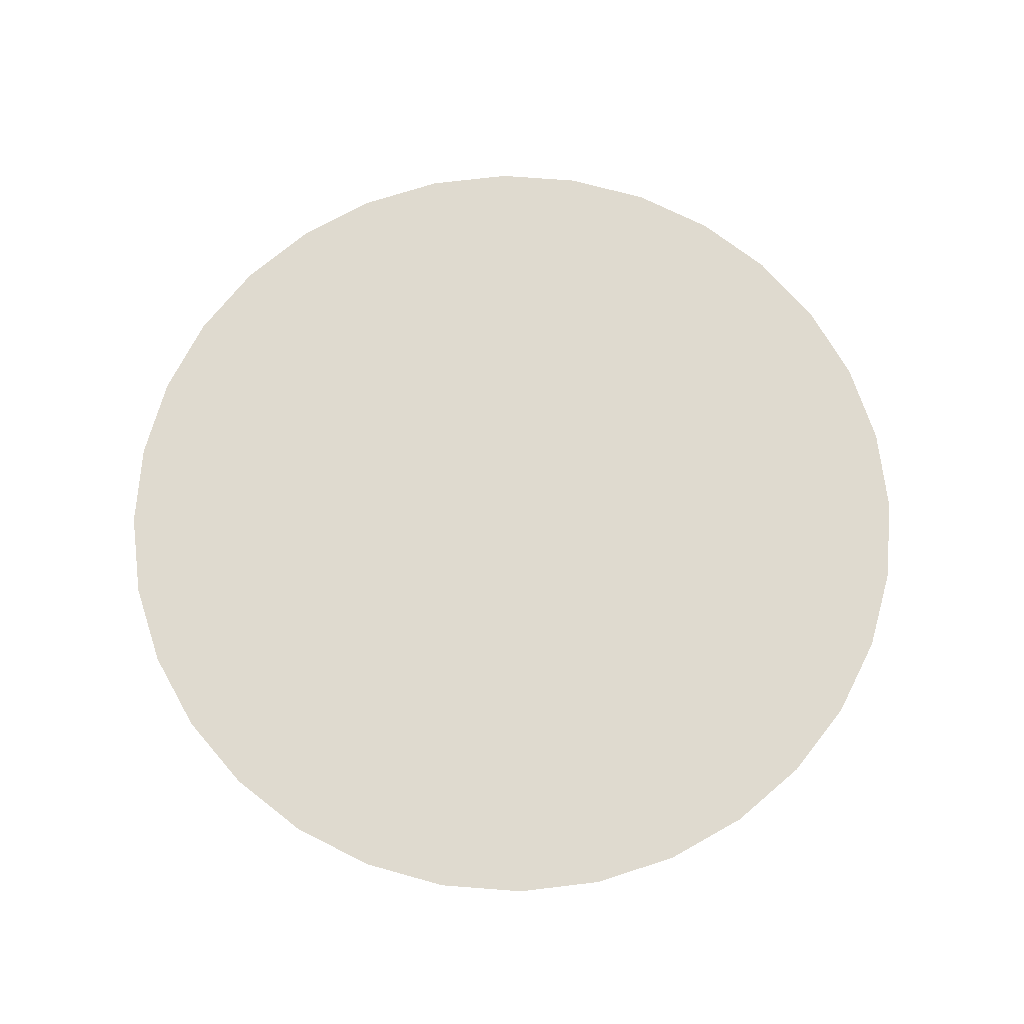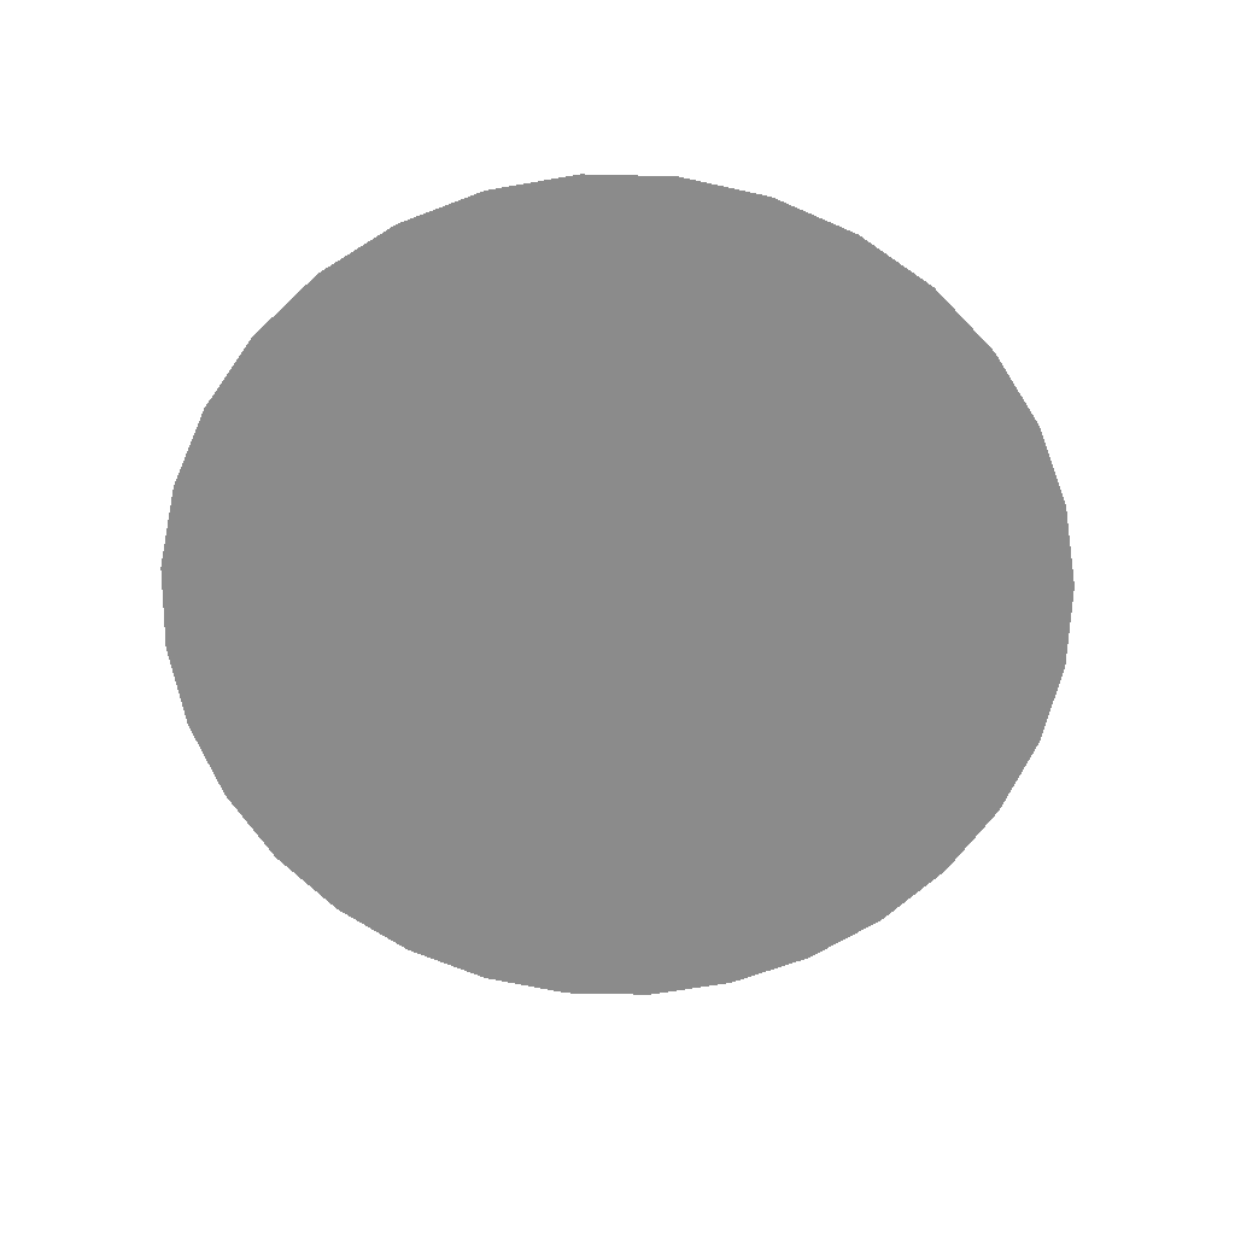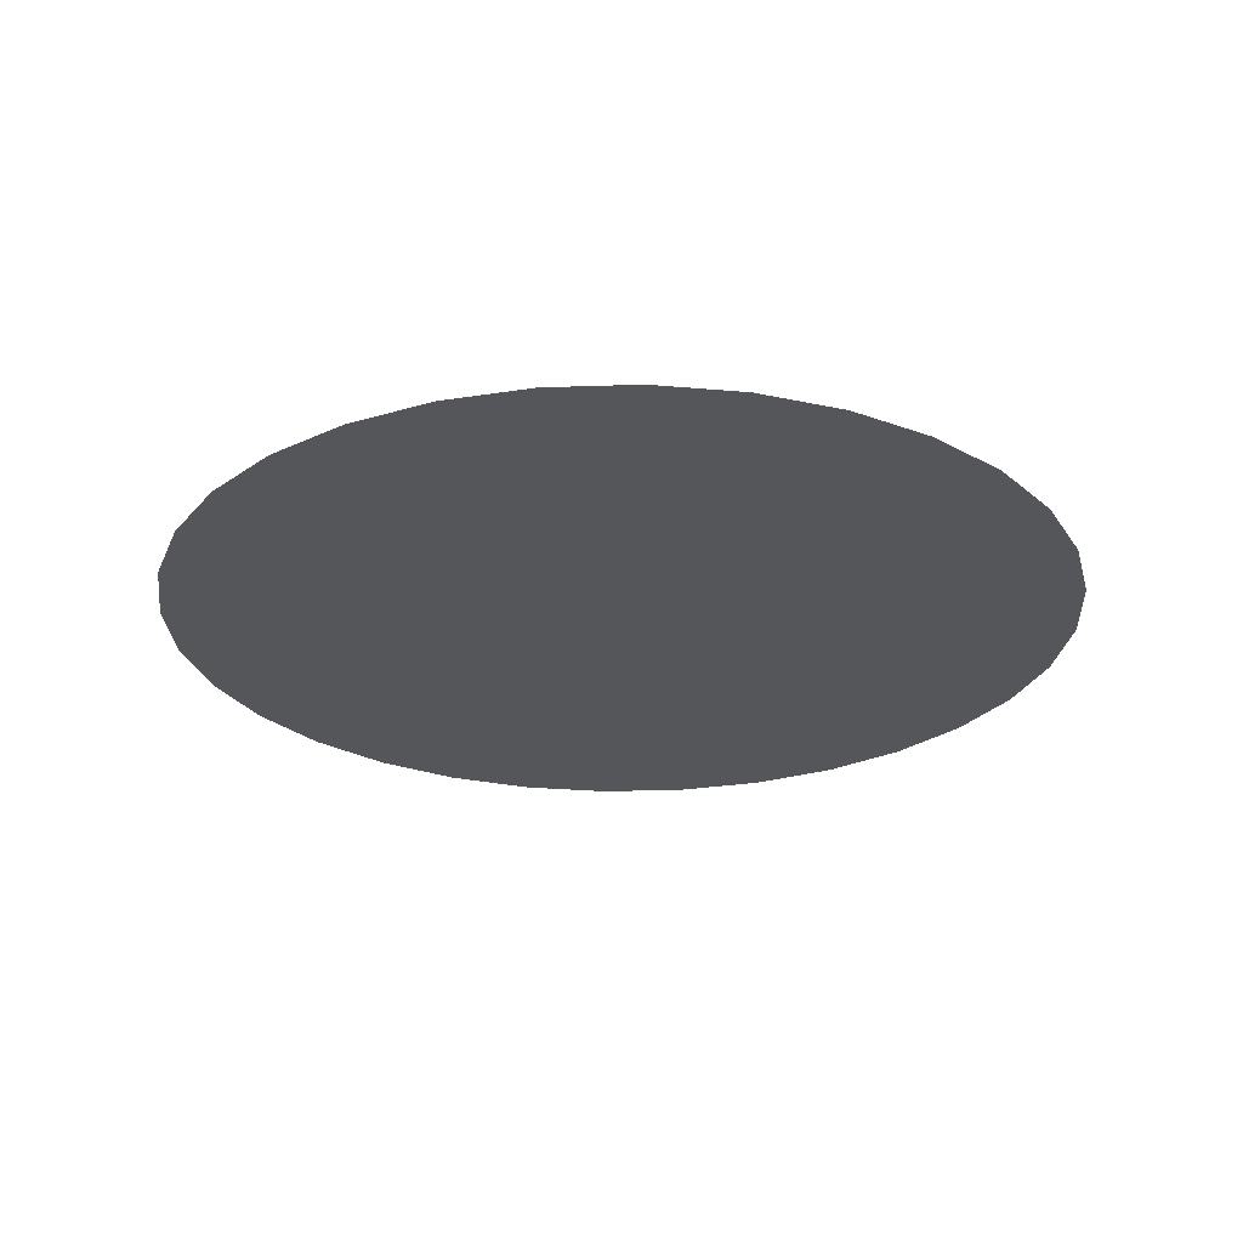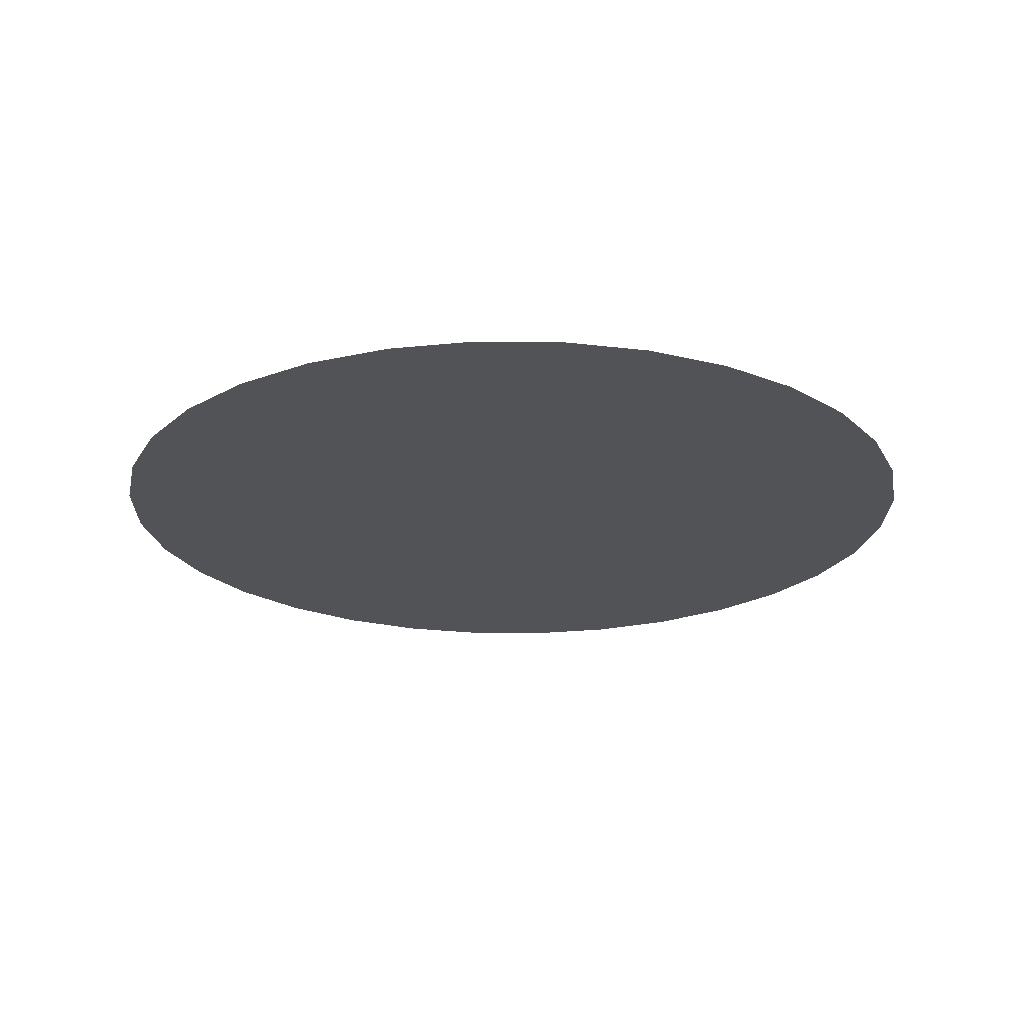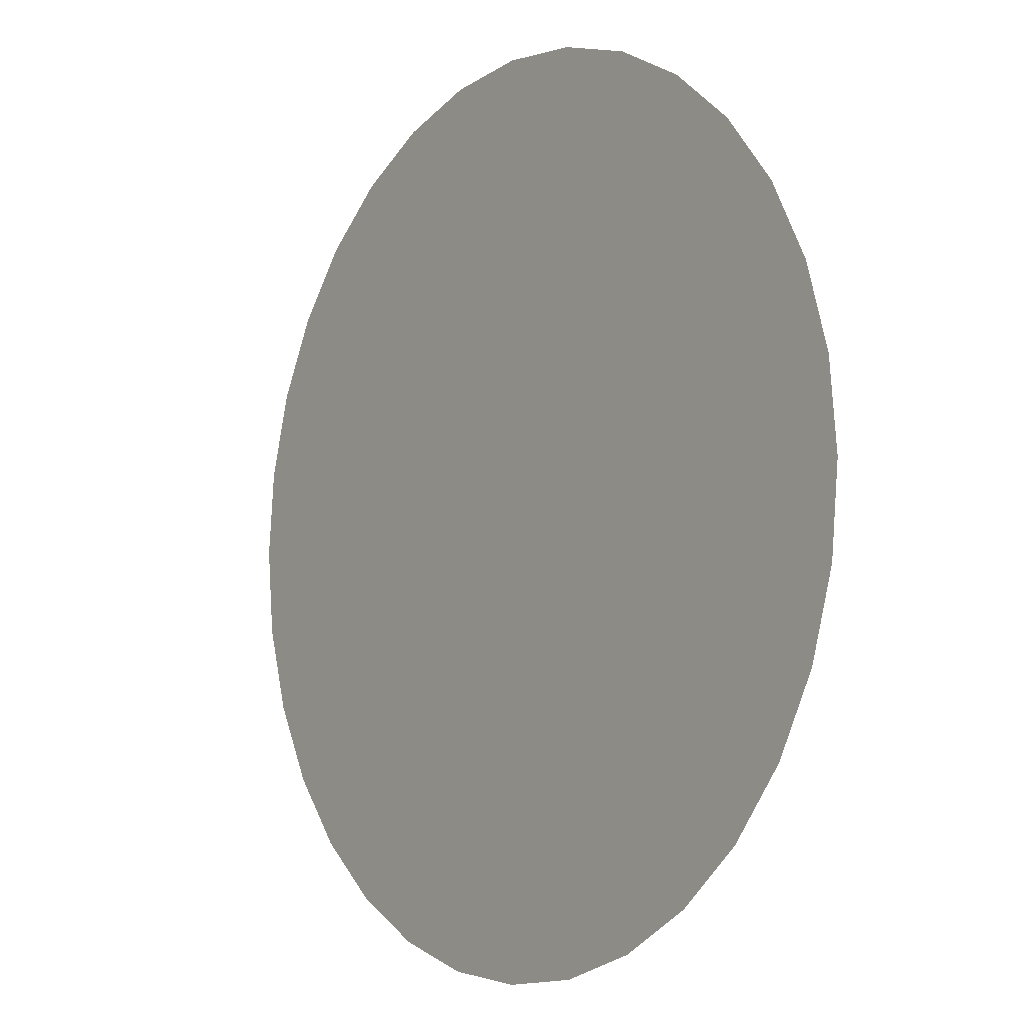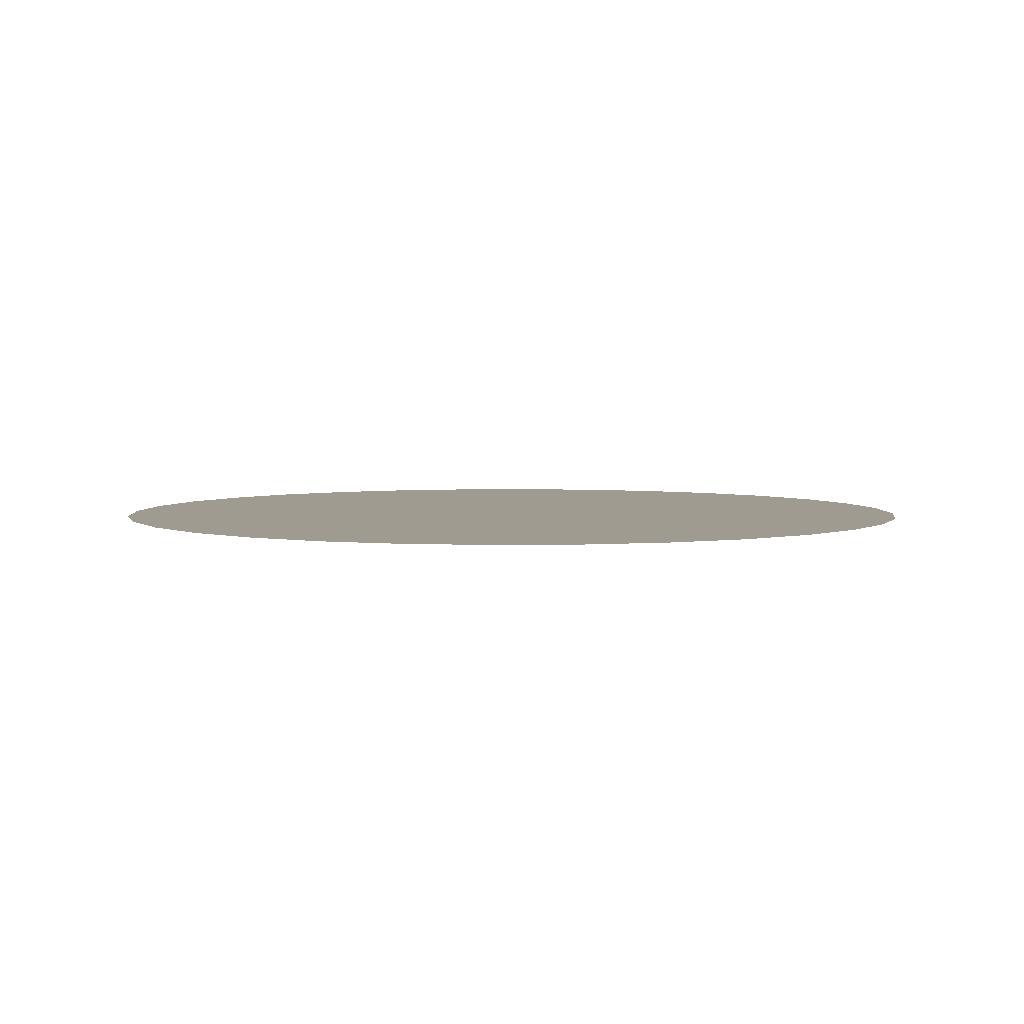
<metadata>
{"format":"obj","ext":"obj","renderer":"f3d","projection":"perspective","resolution":1024,"background":"white","views":[{"elev":70.7,"azim":-125.0,"up":"+Z"},{"elev":-63.8,"azim":4.3,"up":"+Z"},{"elev":-25.6,"azim":-137.5,"up":"+Z"},{"elev":-22.1,"azim":-107.7,"up":"+Z"},{"elev":-7.3,"azim":-126.7,"up":"+Y"},{"elev":4.1,"azim":47.4,"up":"+Z"}]}
</metadata>
<code>
g Bottom_Right_Circle
v 0.287 -0.6929 -0
v -0.6929 -0.287 -0
v 0.6929 0.287 0
v -0.287 0.6929 0
v -0.1463 0.7356 0
v -0.7356 0.1463 0
v -0 0.75 0
v 0.1463 0.7356 0
v 0.287 0.6929 0
v 0.4167 0.6236 0
v 0.5303 0.5303 0
v 0.6236 0.4167 0
v 0.7356 0.1463 0
v 0.75 1e-06 0
v 0.7356 -0.1463 -0
v 0.6929 -0.287 -0
v 0.6236 -0.4167 -0
v 0.5303 -0.5303 -0
v 0.4167 -0.6236 -0
v 0.1463 -0.7356 -0
v -0 -0.75 -0
v -0.1463 -0.7356 -0
v -0.287 -0.6929 -0
v -0.4167 -0.6236 -0
v -0.5303 -0.5303 -0
v -0.6236 -0.4167 -0
v -0.7356 -0.1463 -0
v -0.75 0 0
v -0.6929 0.287 0
v -0.6236 0.4167 0
v -0.5303 0.5303 0
v -0.4167 0.6236 0
f 1 2 3
f 4 5 6
f 7 8 9
f 9 10 3
f 11 12 3
f 3 13 14
f 14 15 3
f 16 17 18
f 18 19 1
f 1 20 21
f 21 22 1
f 23 24 25
f 25 26 23
f 2 27 5
f 28 6 27
f 29 30 31
f 31 32 29
f 5 7 9
f 10 11 3
f 3 15 1
f 16 18 15
f 1 22 2
f 23 26 2
f 27 6 5
f 29 32 4
f 5 9 3
f 15 18 1
f 22 23 2
f 6 29 4
f 5 3 2

</code>
